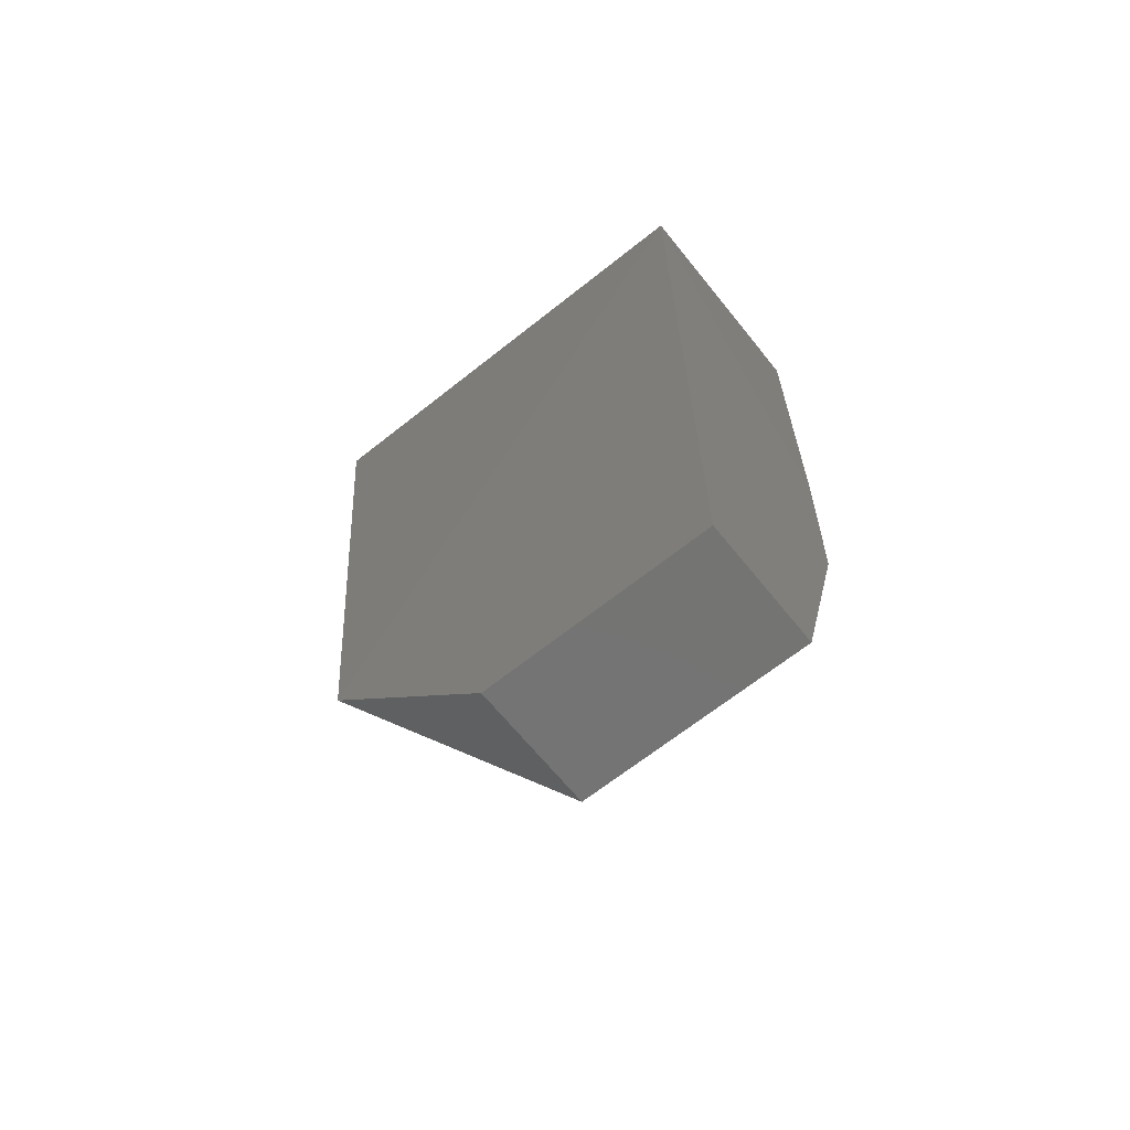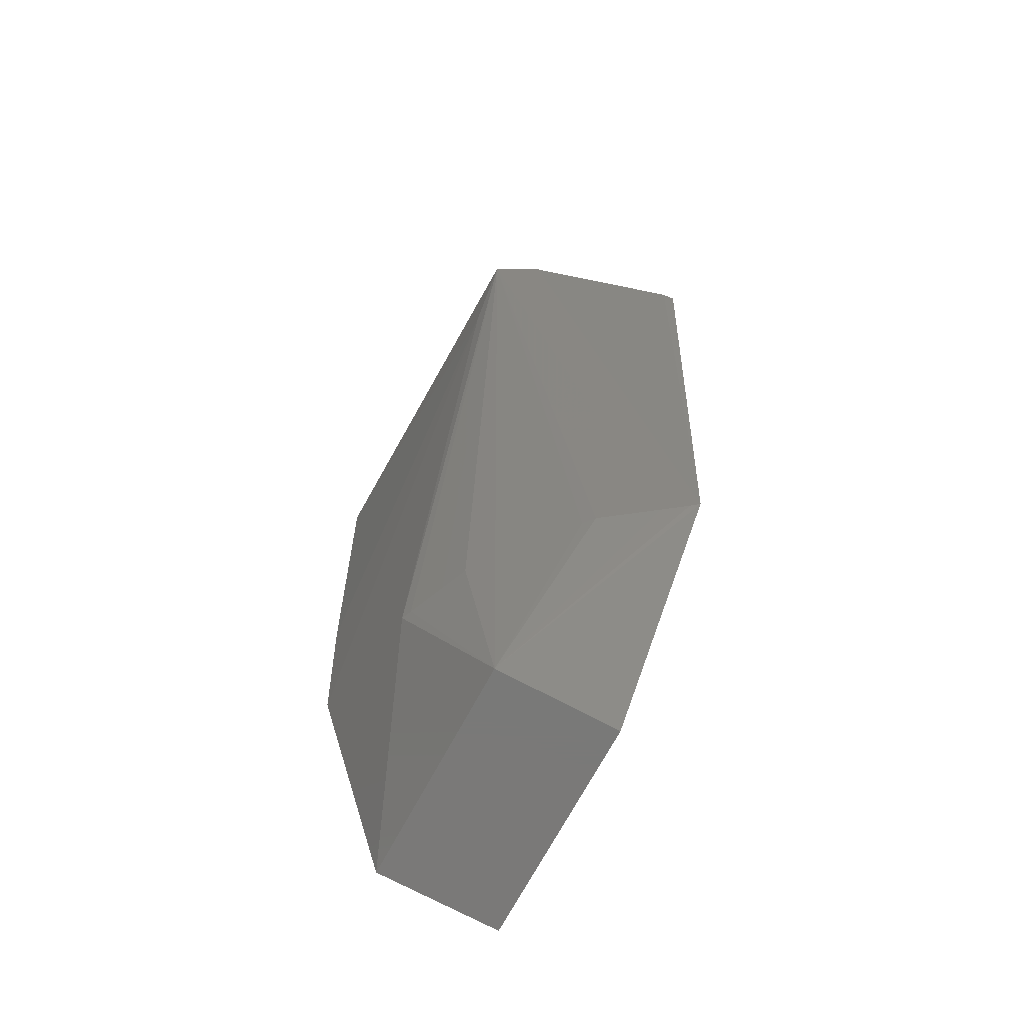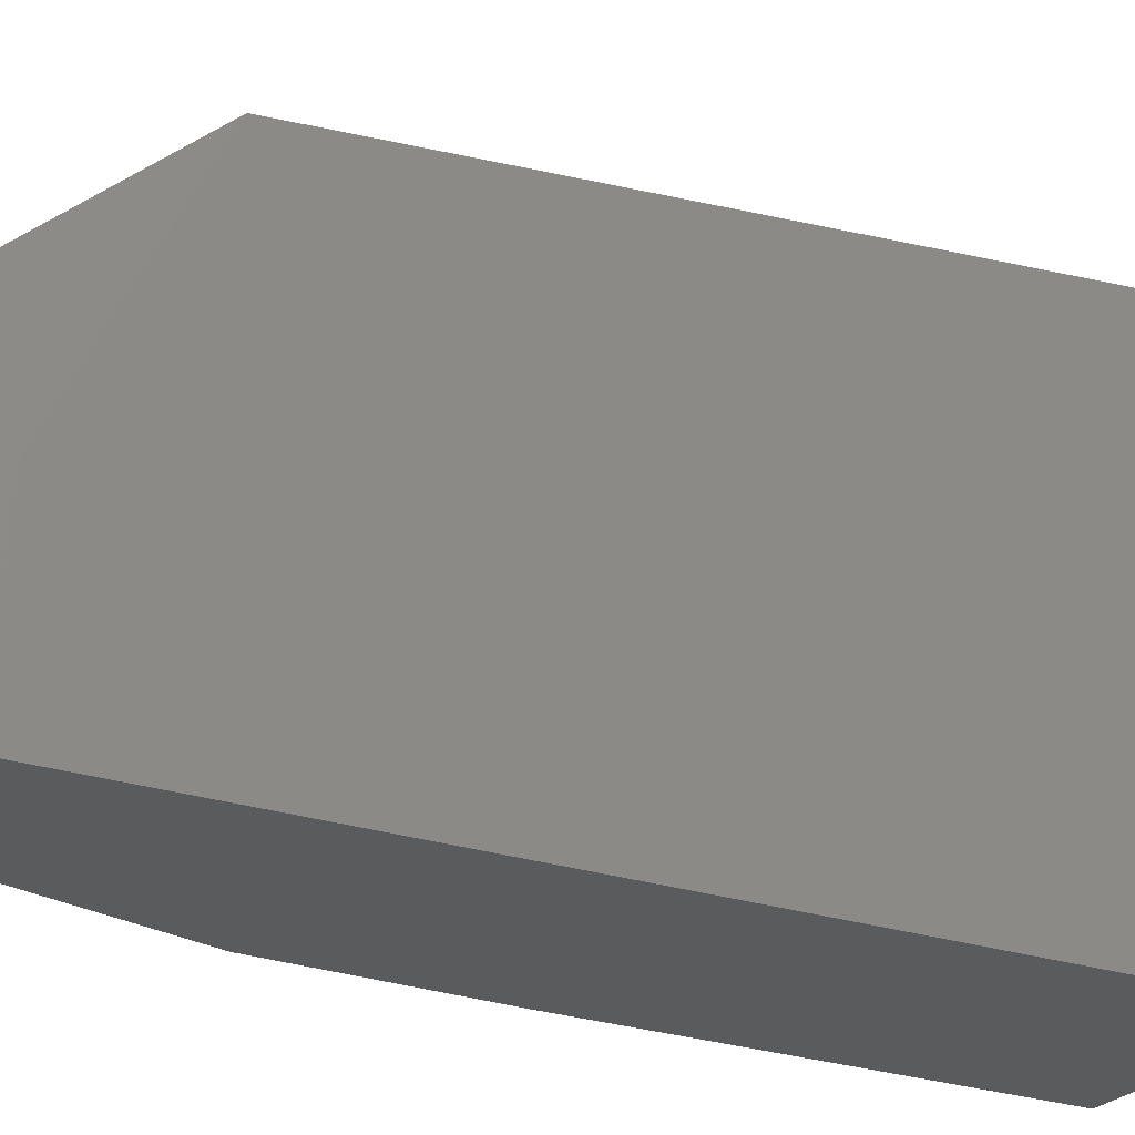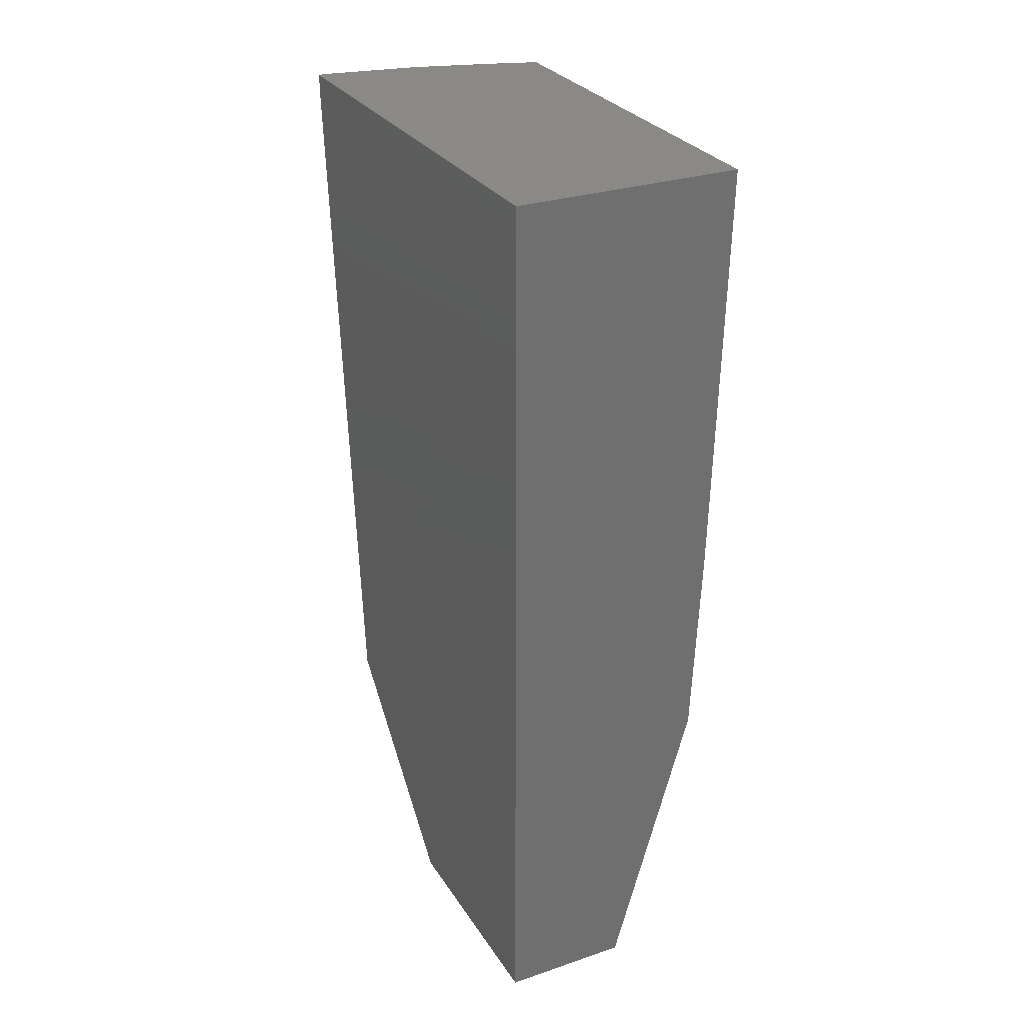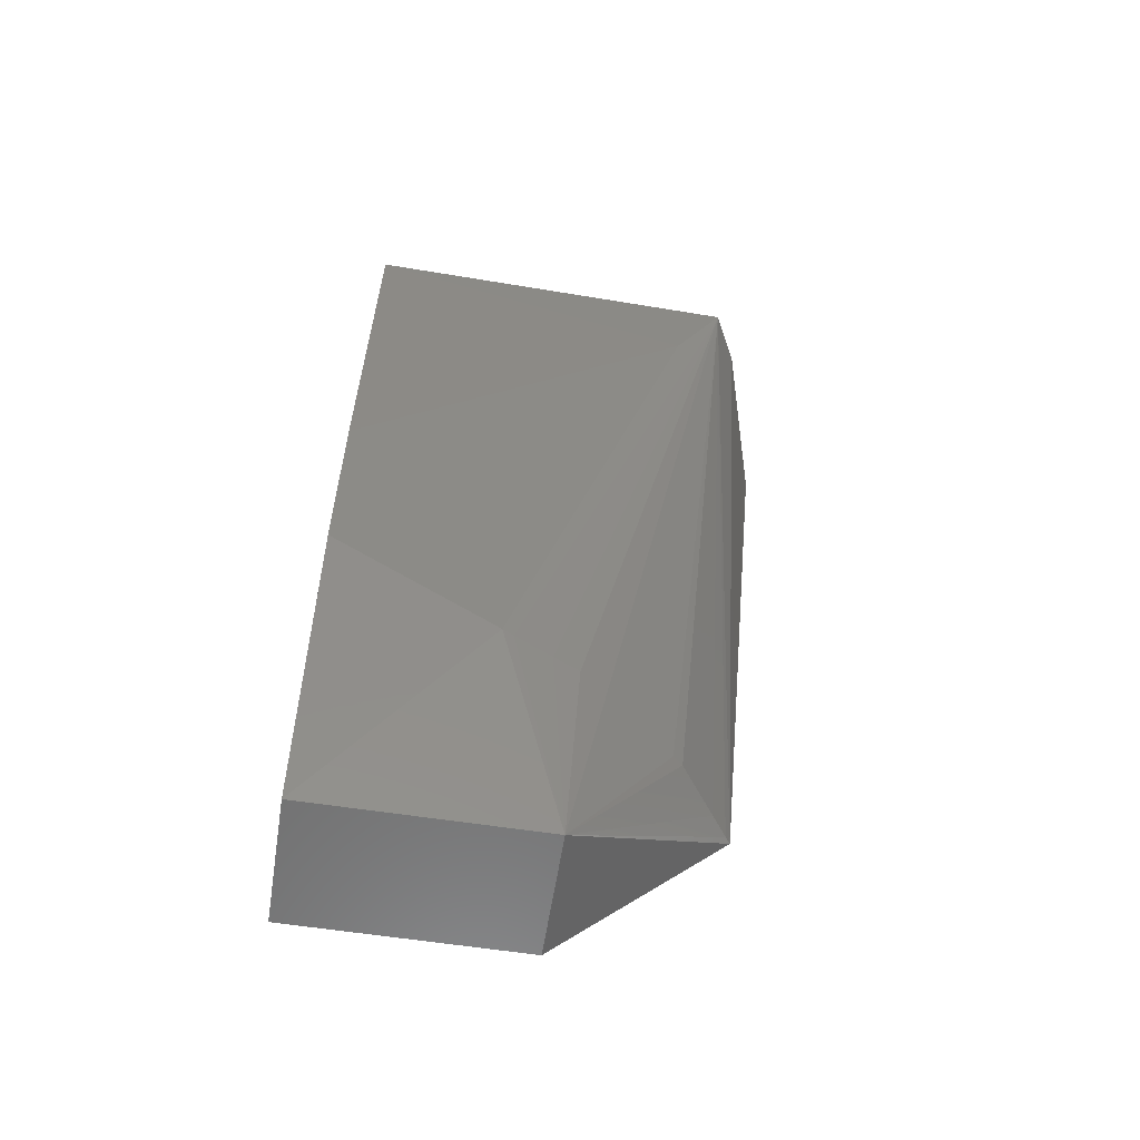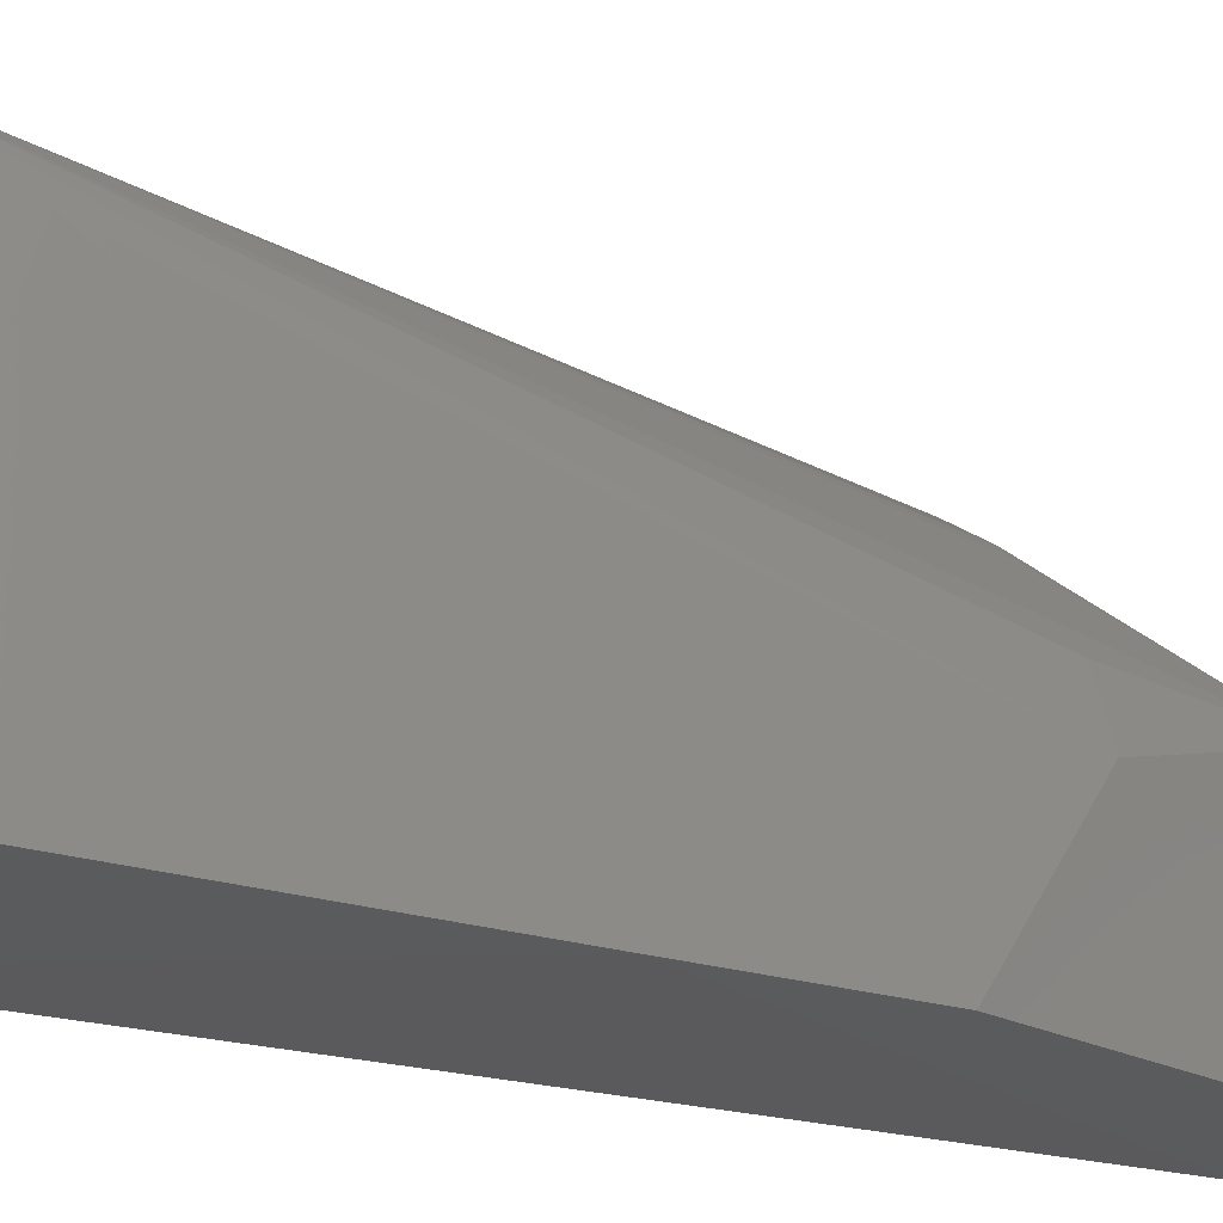
<metadata>
{"format":"stl","ext":"stl","renderer":"f3d","projection":"perspective","resolution":1024,"background":"white","views":[{"elev":-66.0,"azim":-51.2,"up":"+Z"},{"elev":-72.2,"azim":151.6,"up":"+Z"},{"elev":-25.3,"azim":-118.7,"up":"+Y"},{"elev":28.8,"azim":-26.5,"up":"+Z"},{"elev":-60.1,"azim":81.0,"up":"+Z"},{"elev":-25.2,"azim":65.8,"up":"+Y"}]}
</metadata>
<code>
# stl→obj: 24 verts, 44 faces
v -9.887 0.1015 7.103
v -6.879 0.1015 7.103
v -6.971 5.287 7.188
v -7.042 0.07904 1.638
v -6.982 4.599 5.861
v -7.303 2.236 -2.284
v -9.887 0.1015 -4.763
v -9.887 3.11 -4.763
v -8.216 3.11 -4.763
v -7.714 3.205 -2.308
v -9.923 5.403 -2.262
v -9.811 5.326 -2.284
v -8.607 5.934 7.155
v -9.904 6.303 7.114
v -7.154 0.08718 -0.9354
v -9.513 5.109 -2.295
v -8.84 4.614 -2.294
v -8.718 4.479 -2.308
v -7.565 2.863 -2.313
v -9.907 6.279 6.782
v -7.606 5.629 7.157
v -8.216 0.1015 -4.763
v -7.359 2.378 -2.301
v -9.739 6.285 7.115
f 1 2 3
f 4 2 1
f 5 3 2
f 5 2 4
f 5 6 3
f 7 4 1
f 7 8 9
f 10 9 3
f 11 9 8
f 11 12 9
f 11 8 7
f 11 7 1
f 11 3 12
f 13 14 1
f 13 1 3
f 15 5 4
f 15 6 5
f 15 4 7
f 16 17 9
f 16 9 12
f 16 12 3
f 16 3 17
f 18 17 3
f 18 3 9
f 18 9 17
f 19 10 3
f 19 9 10
f 20 11 1
f 20 1 14
f 21 13 3
f 21 3 11
f 22 15 7
f 22 7 9
f 22 9 6
f 22 6 15
f 23 19 3
f 23 3 6
f 23 6 9
f 23 9 19
f 24 11 20
f 24 21 11
f 24 13 21
f 24 20 14
f 24 14 13

</code>
